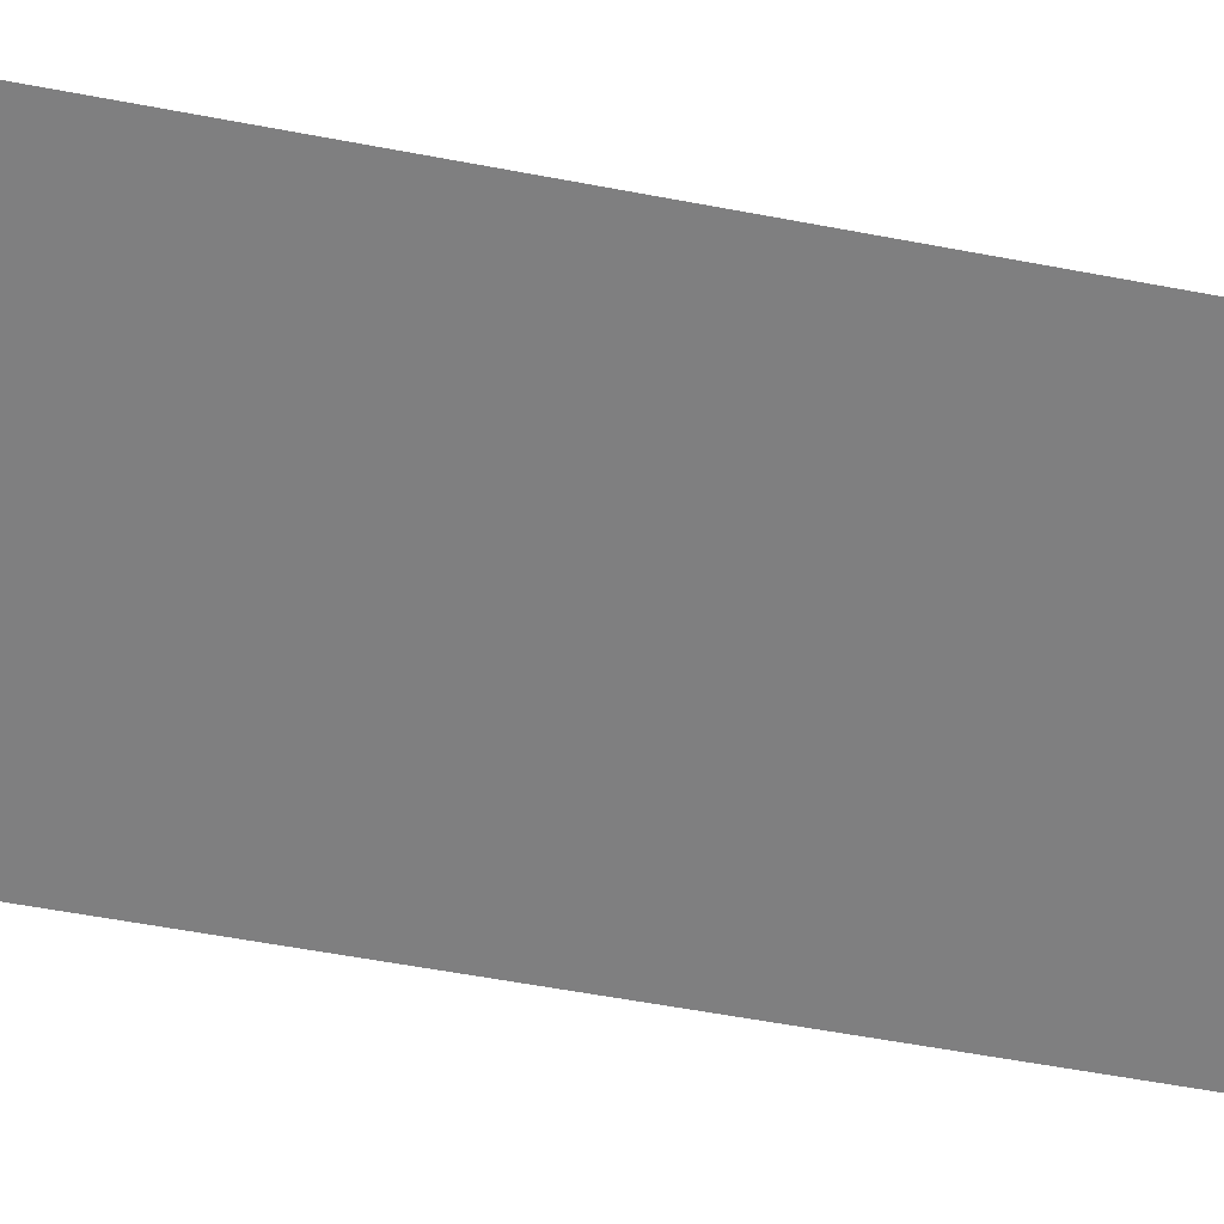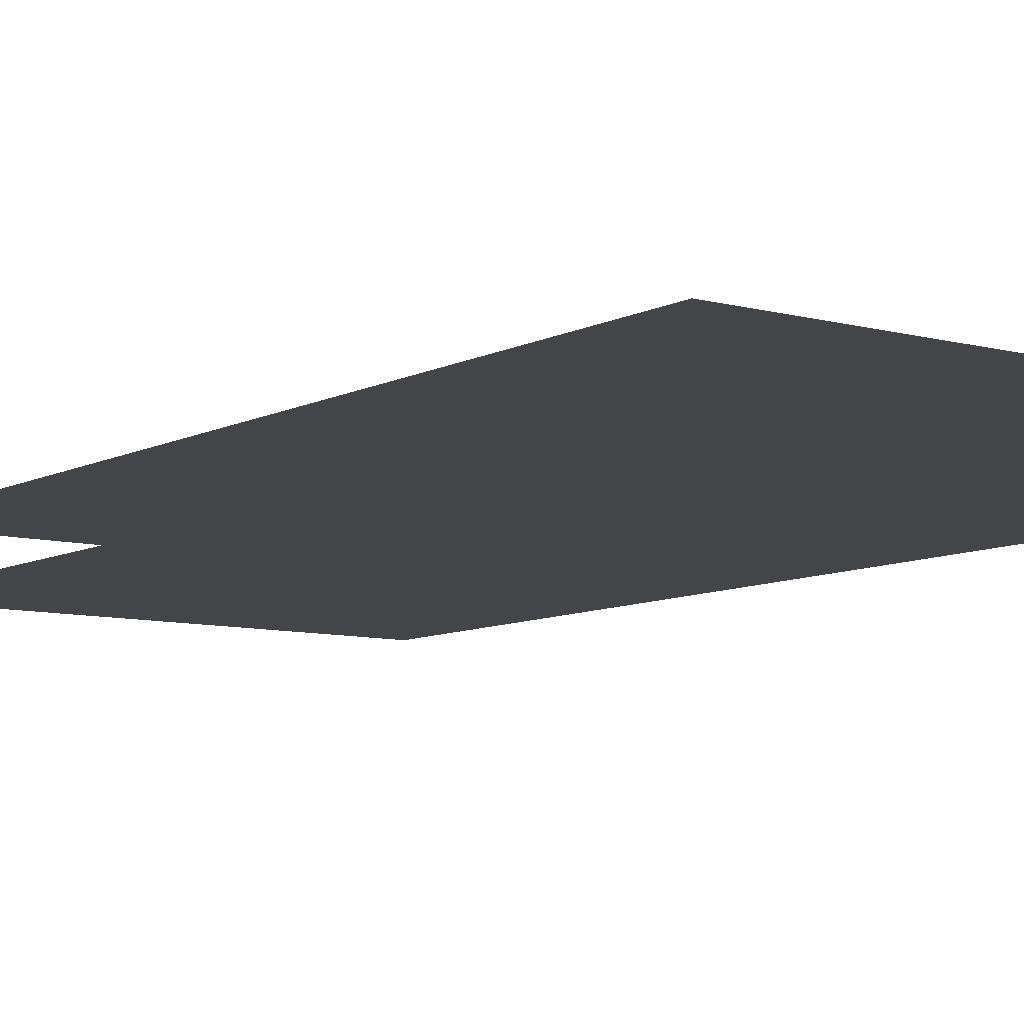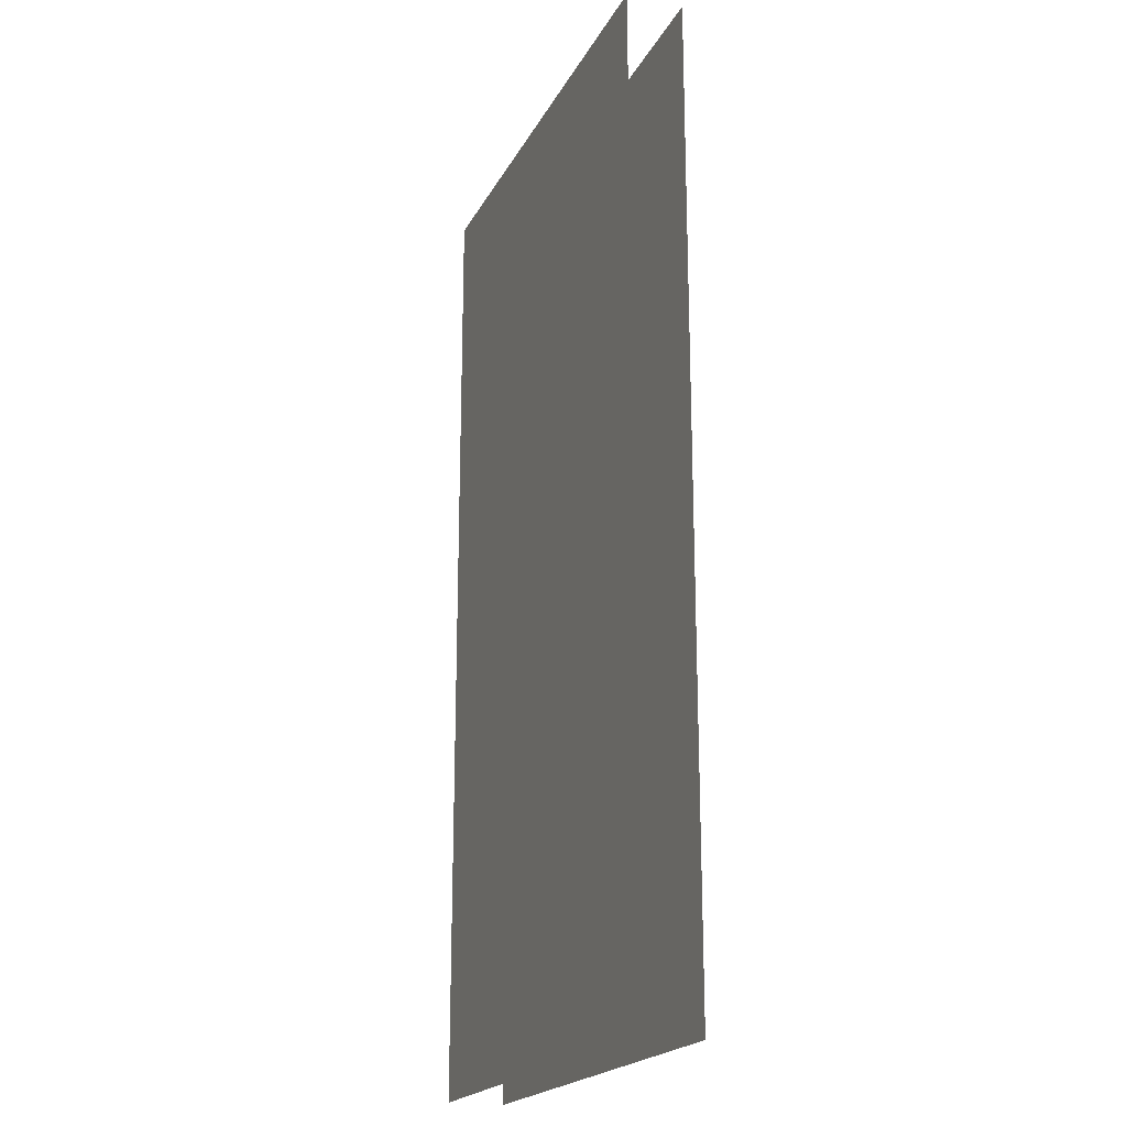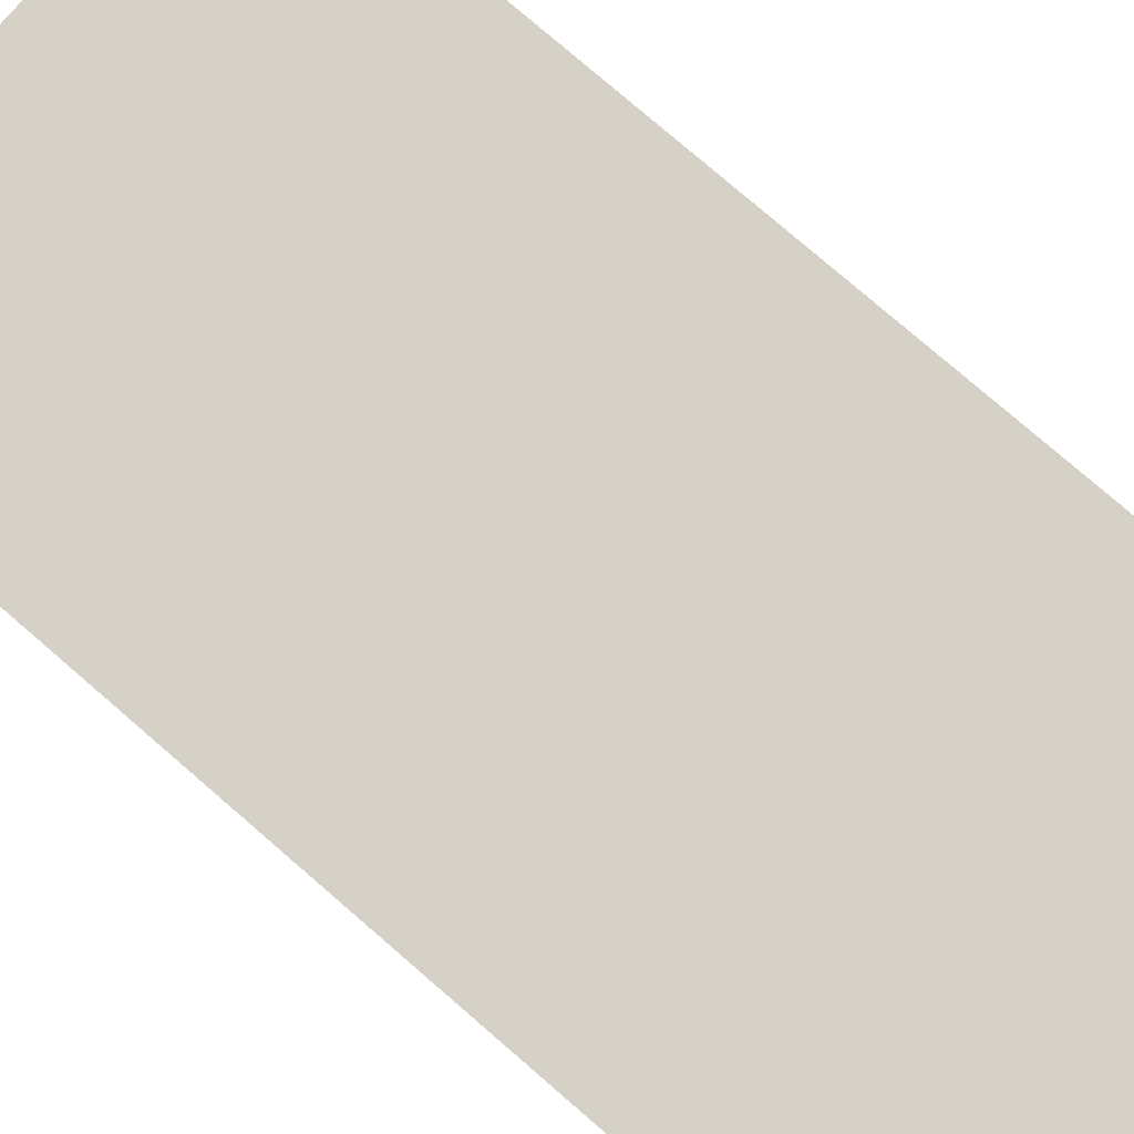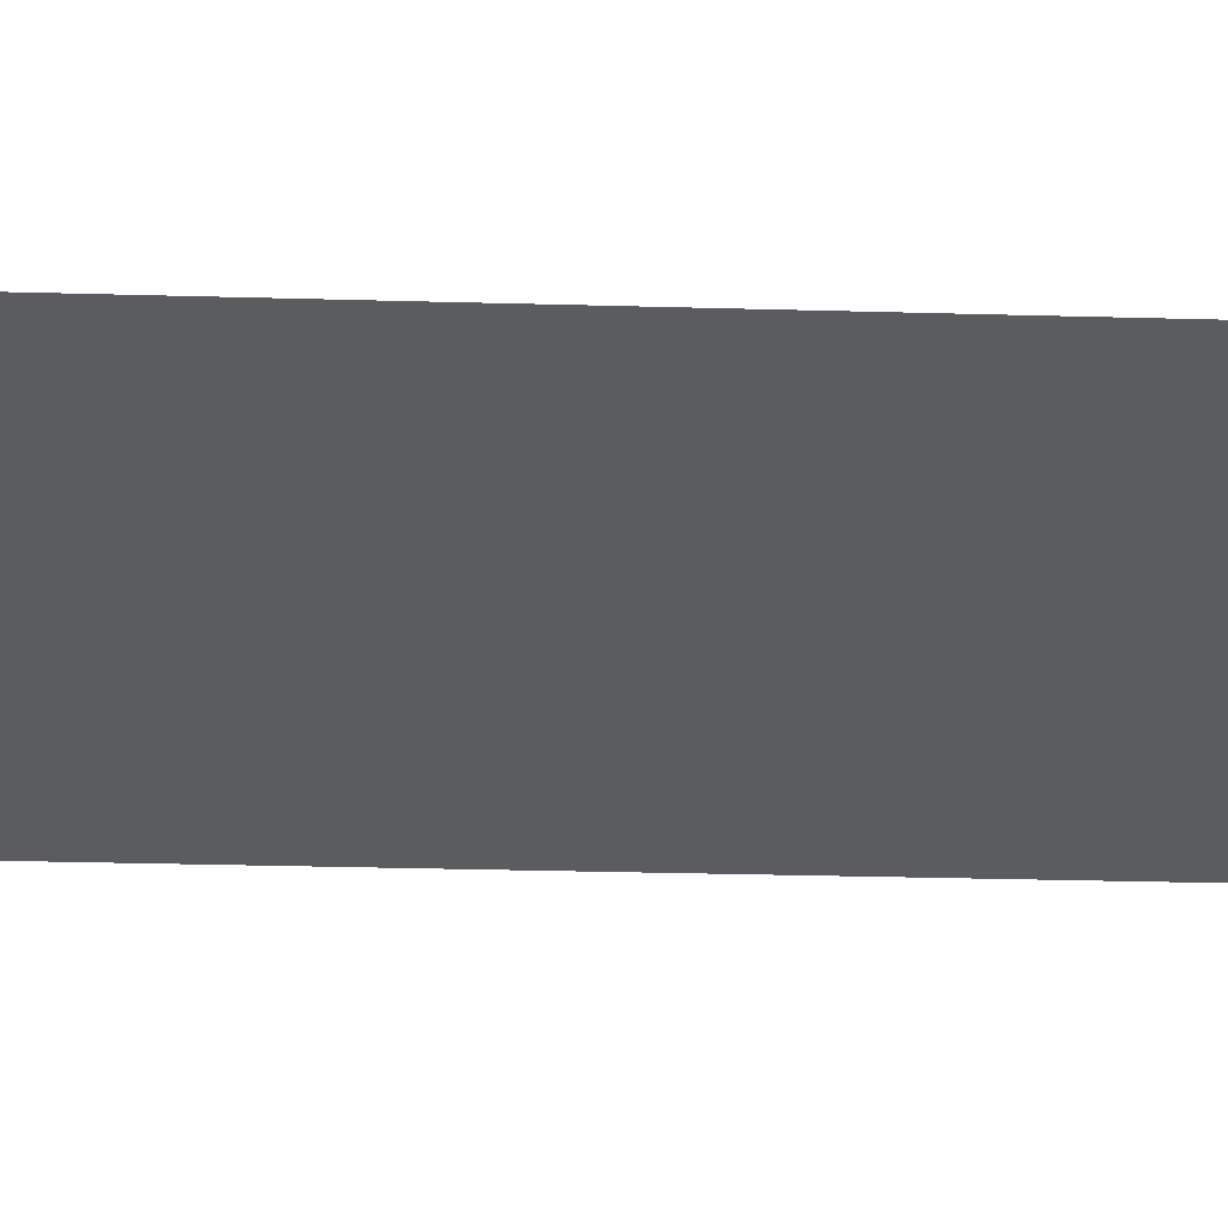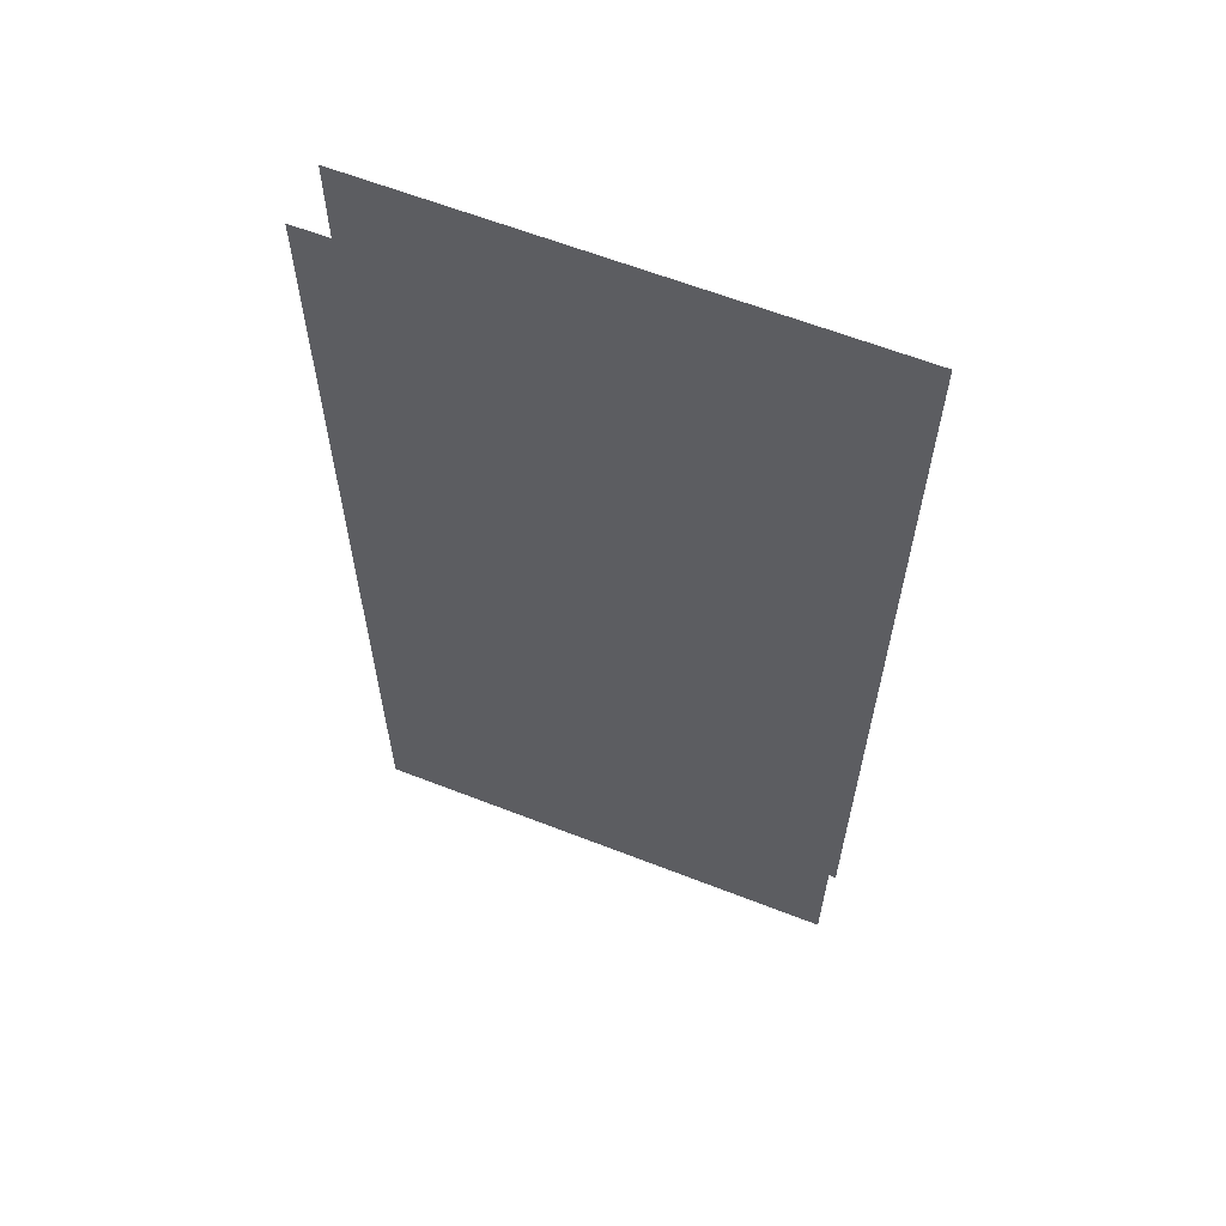
<metadata>
{"format":"obj","ext":"obj","renderer":"f3d","projection":"perspective","resolution":1024,"background":"white","views":[{"elev":-59.8,"azim":-100.9,"up":"+Z"},{"elev":-8.6,"azim":-36.2,"up":"+Z"},{"elev":-20.4,"azim":69.1,"up":"+Y"},{"elev":79.4,"azim":130.7,"up":"+Z"},{"elev":-33.6,"azim":87.9,"up":"+Z"},{"elev":62.4,"azim":-158.4,"up":"+Y"}]}
</metadata>
<code>
v  -140.1 22.69 0
v  -154.9 22.69 0
v  -154.9 52.33 0
v  -140.1 52.33 0
v  -154.9 22.69 1.735
v  -140.1 22.69 1.735
v  -140.1 52.33 1.735
v  -154.9 52.33 1.735
o glass_right
g glass_right
f 1 2 3 4
f 5 6 7 8

</code>
